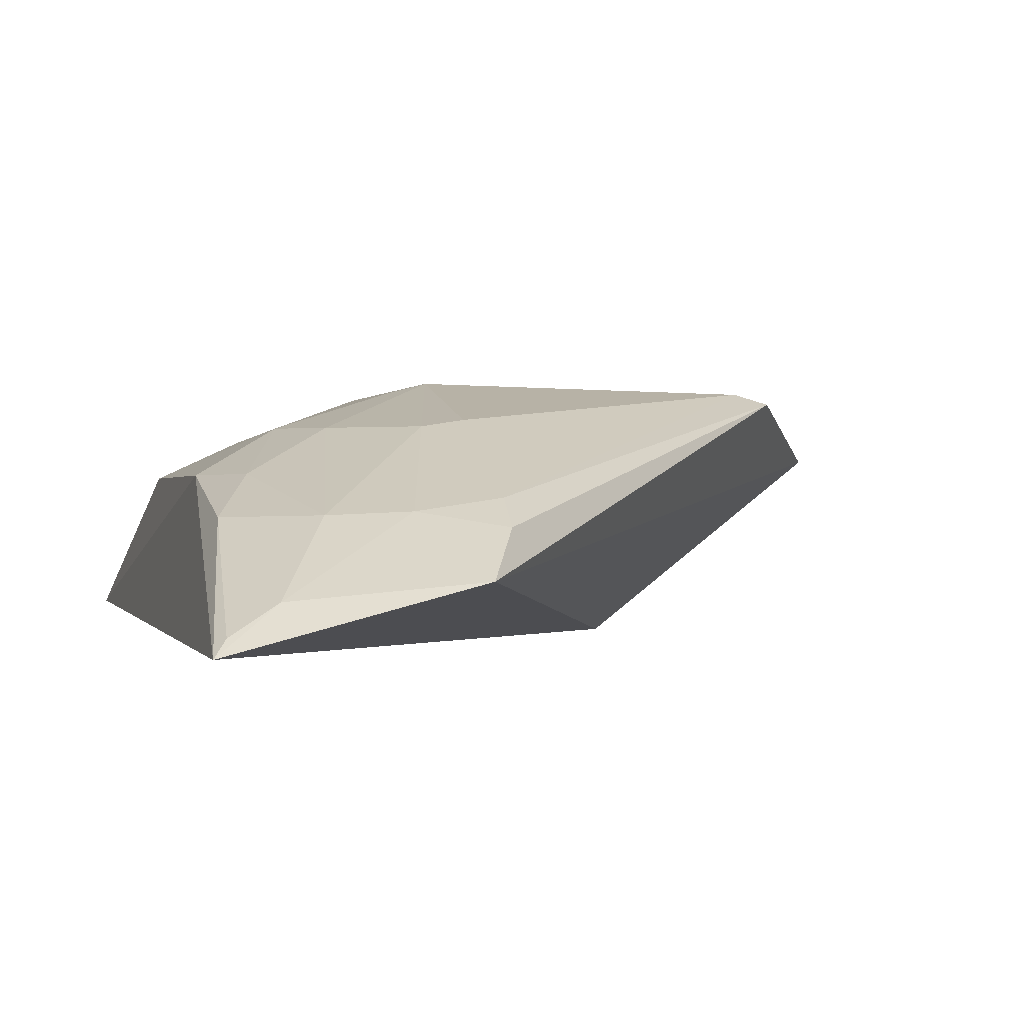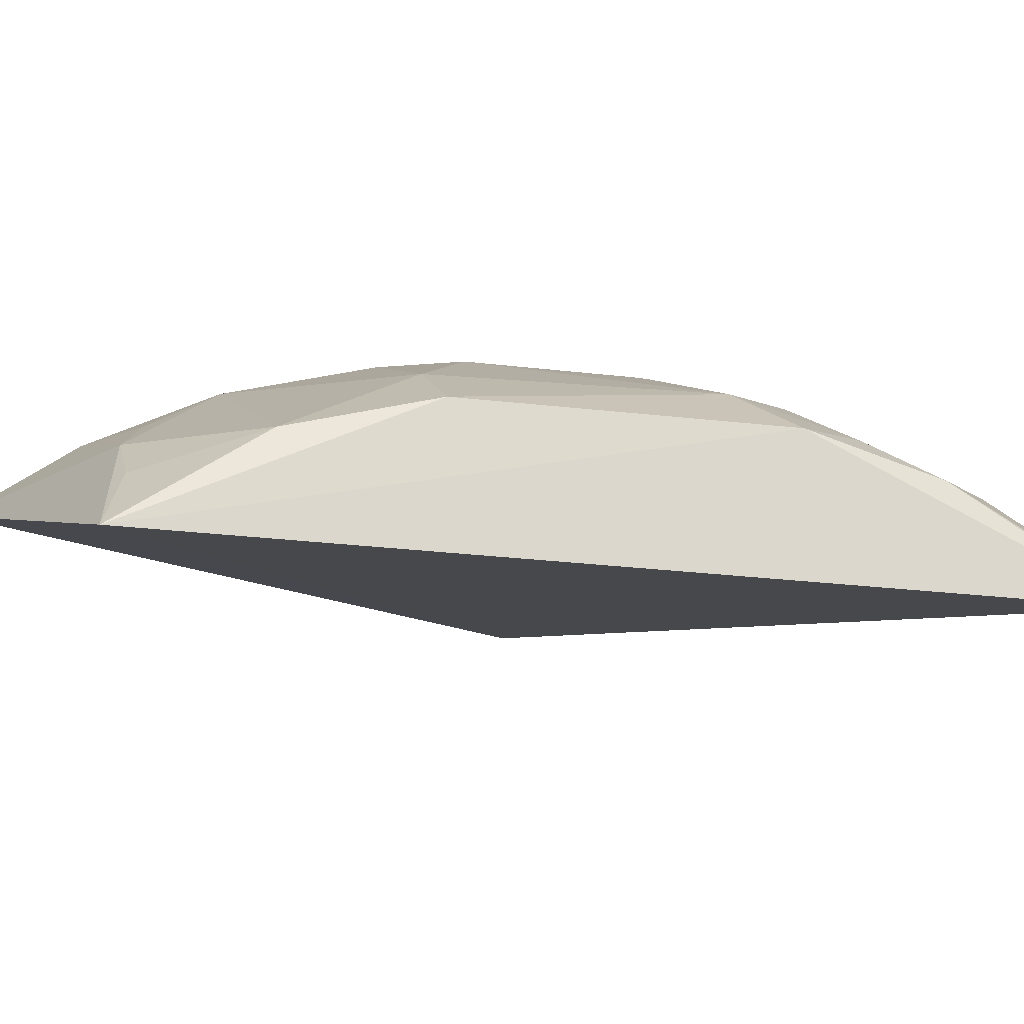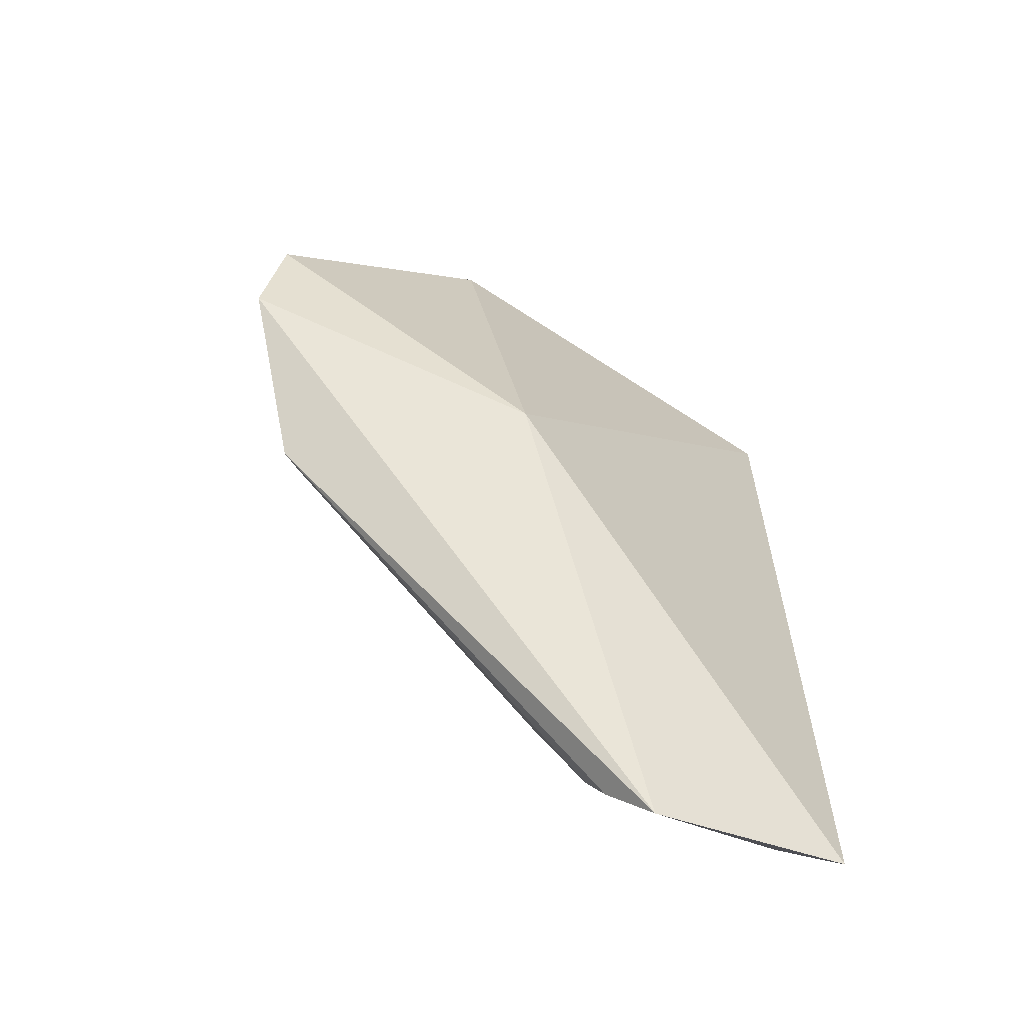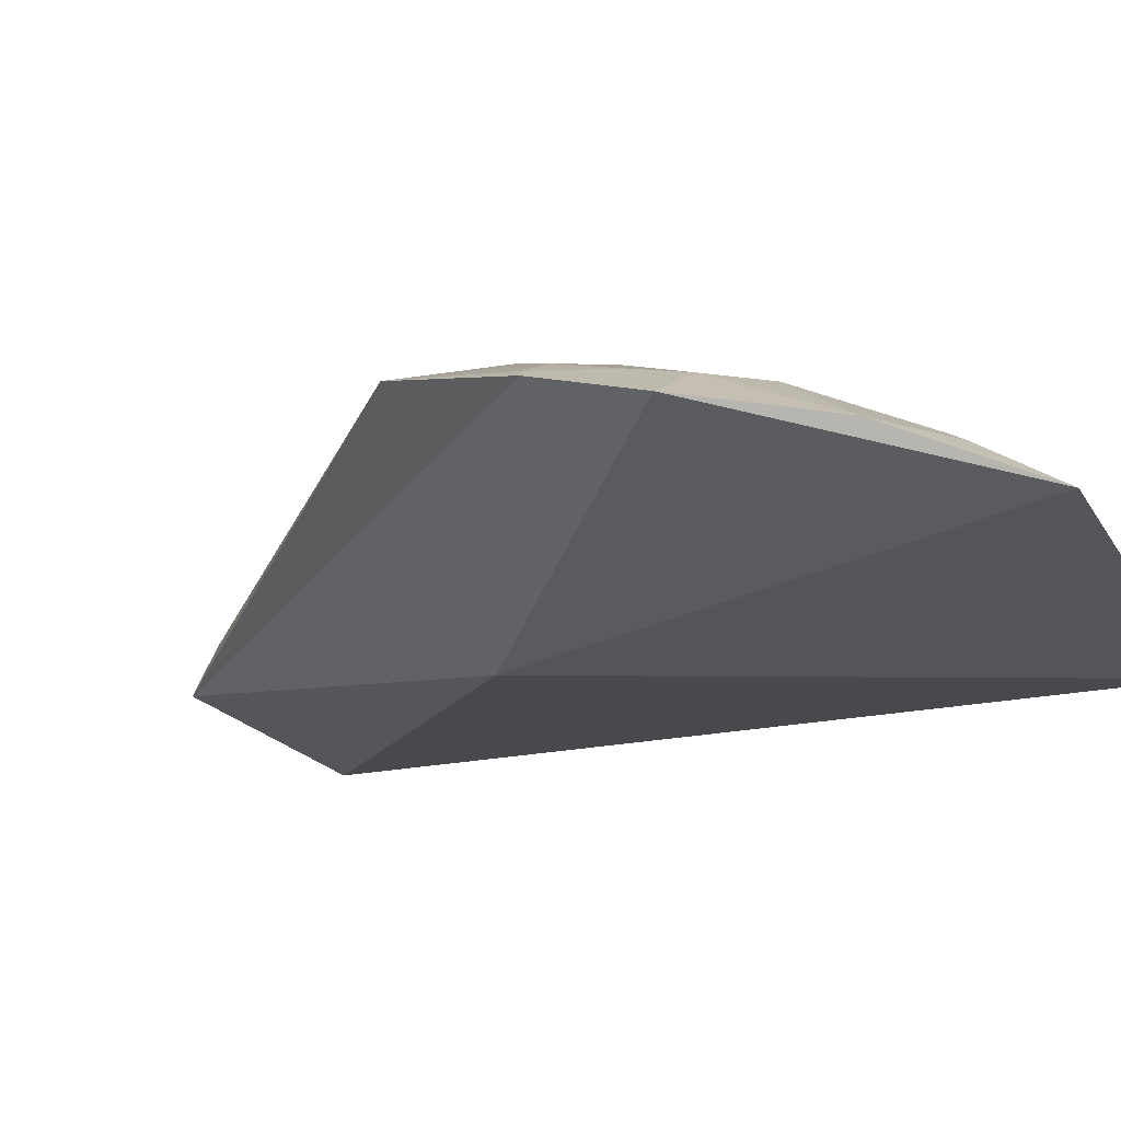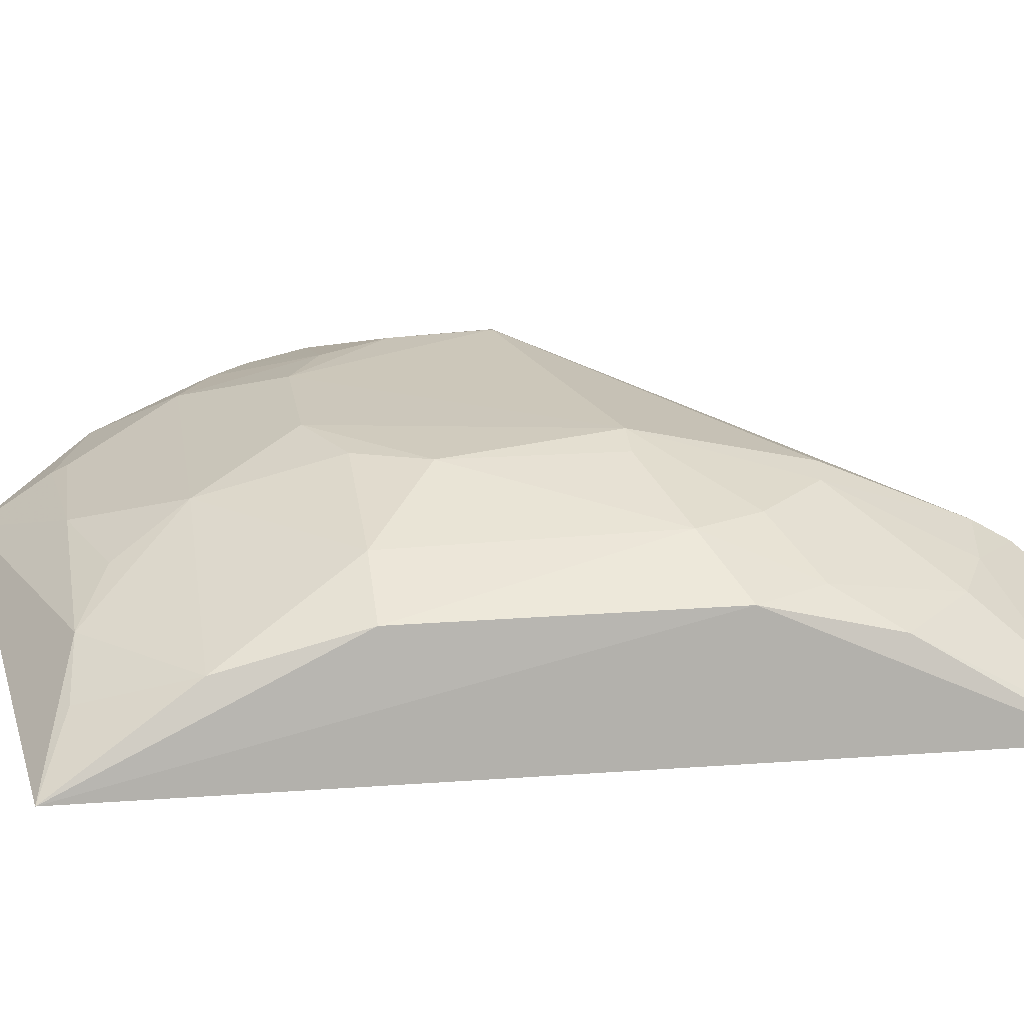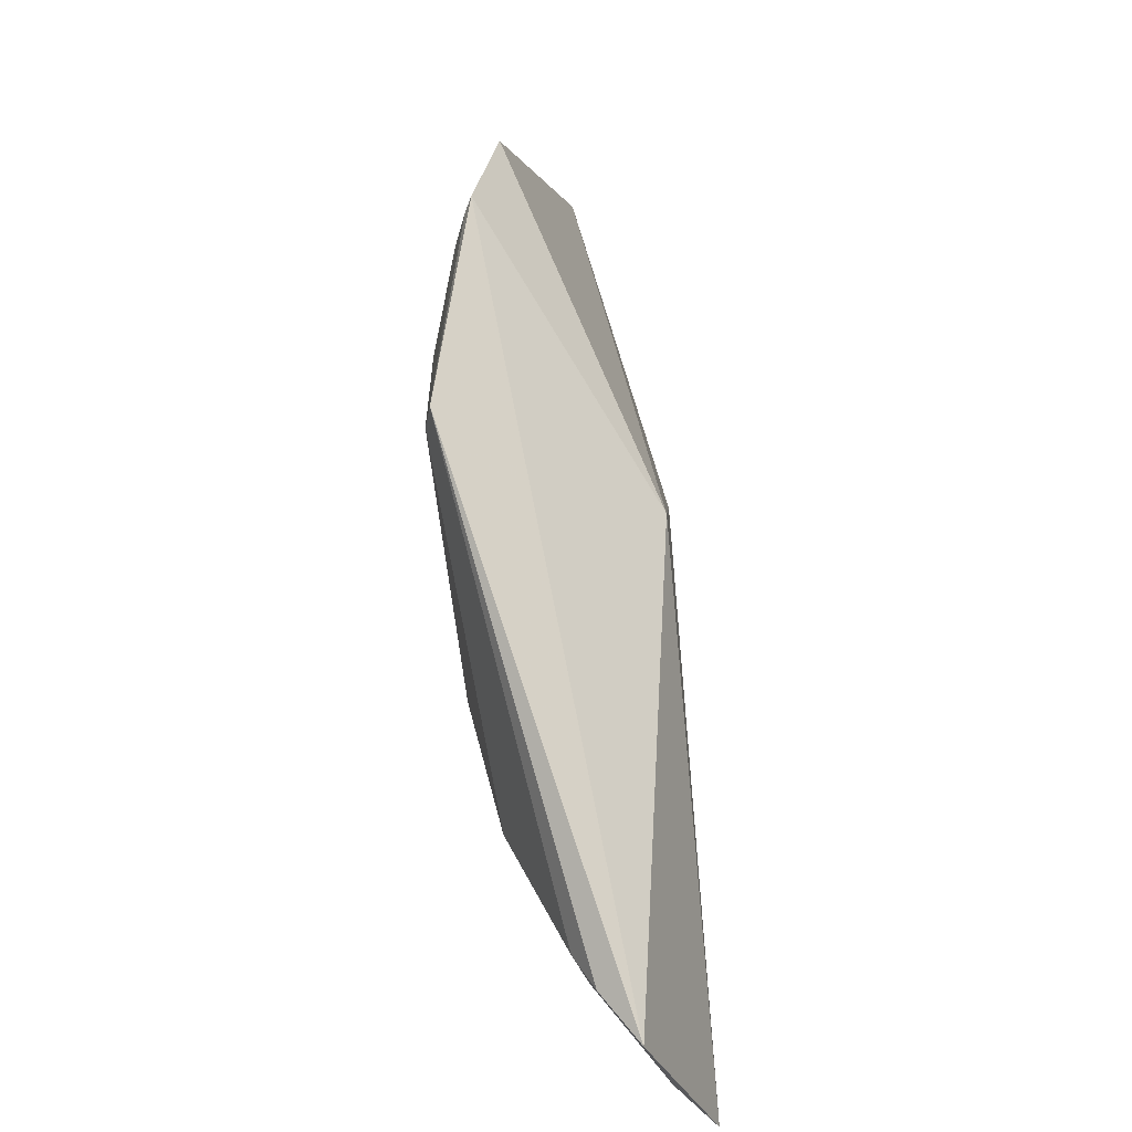
<metadata>
{"format":"obj","ext":"obj","renderer":"f3d","projection":"perspective","resolution":1024,"background":"white","views":[{"elev":-0.6,"azim":-13.1,"up":"+Z"},{"elev":-9.9,"azim":-108.6,"up":"+Z"},{"elev":-60.6,"azim":138.7,"up":"+Y"},{"elev":-12.2,"azim":121.2,"up":"+Z"},{"elev":21.5,"azim":-99.2,"up":"+Z"},{"elev":-45.5,"azim":96.5,"up":"+Y"}]}
</metadata>
<code>
v -0.06874 -0.2086 0.4229
v 0.1232 0.06434 0.4677
v -0.05701 -0.04092 0.4919
v -0.1562 0.173 0.4089
v 0.01452 -0.01268 0.4015
v -0.05699 0.1157 0.4745
v -0.143 -0.06879 0.4575
v 0.08265 -0.01382 0.4873
v -0.1509 -0.1933 0.3998
v 0.01902 0.1964 0.4388
v -0.07188 -0.1102 0.4734
v -0.1438 0.059 0.4593
v 0.02724 0.07365 0.4899
v 0.119 0.107 0.4578
v -0.1008 0.158 0.4452
v -0.09981 -0.08184 0.4738
v -0.05805 -0.1127 0.4755
v -0.1115 -0.1542 0.4431
v -0.1135 -0.05407 0.4745
v -0.07149 0.03038 0.4894
v 0.07022 -0.01194 0.4911
v 0.02812 0.1598 0.4583
v 0.08309 0.1016 0.4729
v -0.02938 0.1597 0.4582
v -0.1439 0.1158 0.4455
v -0.05802 -0.1733 0.4485
v -0.1296 -0.1859 0.4166
v -0.1415 -0.1237 0.4427
v -0.1289 -0.09762 0.4575
v -0.1131 0.05881 0.4736
v -0.02848 0.07361 0.4897
v -0.07115 -0.04043 0.4881
v 0.1014 0.06108 0.4773
v 0.05578 0.1158 0.4747
v 0.07343 0.1508 0.4549
v -0.07177 0.1453 0.4578
v 0.02911 0.1657 0.4553
v -0.1281 0.1606 0.4307
v -0.05899 -0.1892 0.4392
v -0.08528 -0.1676 0.4442
v -0.1463 -0.1889 0.4059
v -0.05712 0.05912 0.4883
v 0.07031 0.03042 0.4897
v 0.1176 0.06163 0.4709
v 0.09818 0.08642 0.4728
v 0.05591 0.05917 0.4885
f 5 2 1
f 8 1 2
f 9 5 1
f 9 4 5
f 9 7 4
f 10 5 4
f 12 4 7
f 14 2 5
f 14 5 10
f 15 10 4
f 16 11 3
f 17 3 11
f 18 11 16
f 19 12 7
f 21 13 3
f 21 3 17
f 24 10 15
f 25 6 15
f 25 4 12
f 26 21 17
f 26 8 21
f 26 17 11
f 27 9 1
f 28 7 9
f 28 27 18
f 29 19 7
f 29 16 19
f 29 7 28
f 29 28 18
f 29 18 16
f 30 12 19
f 30 19 20
f 30 25 12
f 30 6 25
f 31 13 6
f 31 20 3
f 31 3 13
f 32 20 19
f 32 3 20
f 32 19 16
f 32 16 3
f 34 6 13
f 34 24 6
f 34 22 24
f 35 14 10
f 35 34 23
f 35 23 14
f 36 24 15
f 36 15 6
f 36 6 24
f 37 24 22
f 37 10 24
f 37 35 10
f 37 22 34
f 37 34 35
f 38 25 15
f 38 15 4
f 38 4 25
f 39 1 8
f 39 8 26
f 40 26 11
f 40 11 18
f 40 39 26
f 40 18 27
f 40 27 1
f 40 1 39
f 41 28 9
f 41 9 27
f 41 27 28
f 42 30 20
f 42 6 30
f 42 31 6
f 42 20 31
f 43 21 8
f 43 8 33
f 43 13 21
f 44 33 8
f 44 8 2
f 45 14 23
f 45 33 44
f 45 44 2
f 45 2 14
f 46 43 33
f 46 13 43
f 46 34 13
f 46 23 34
f 46 45 23
f 46 33 45

</code>
